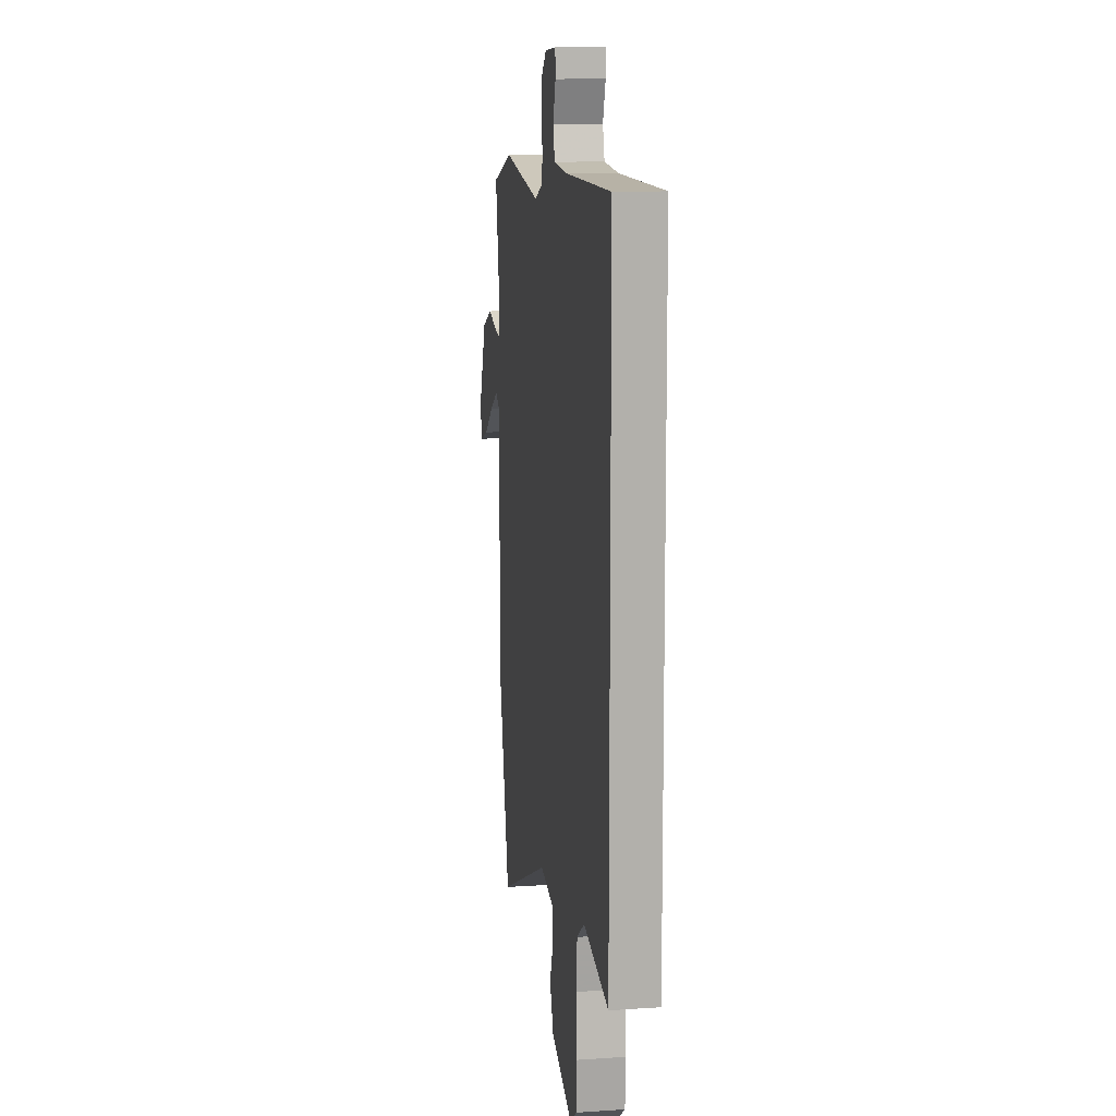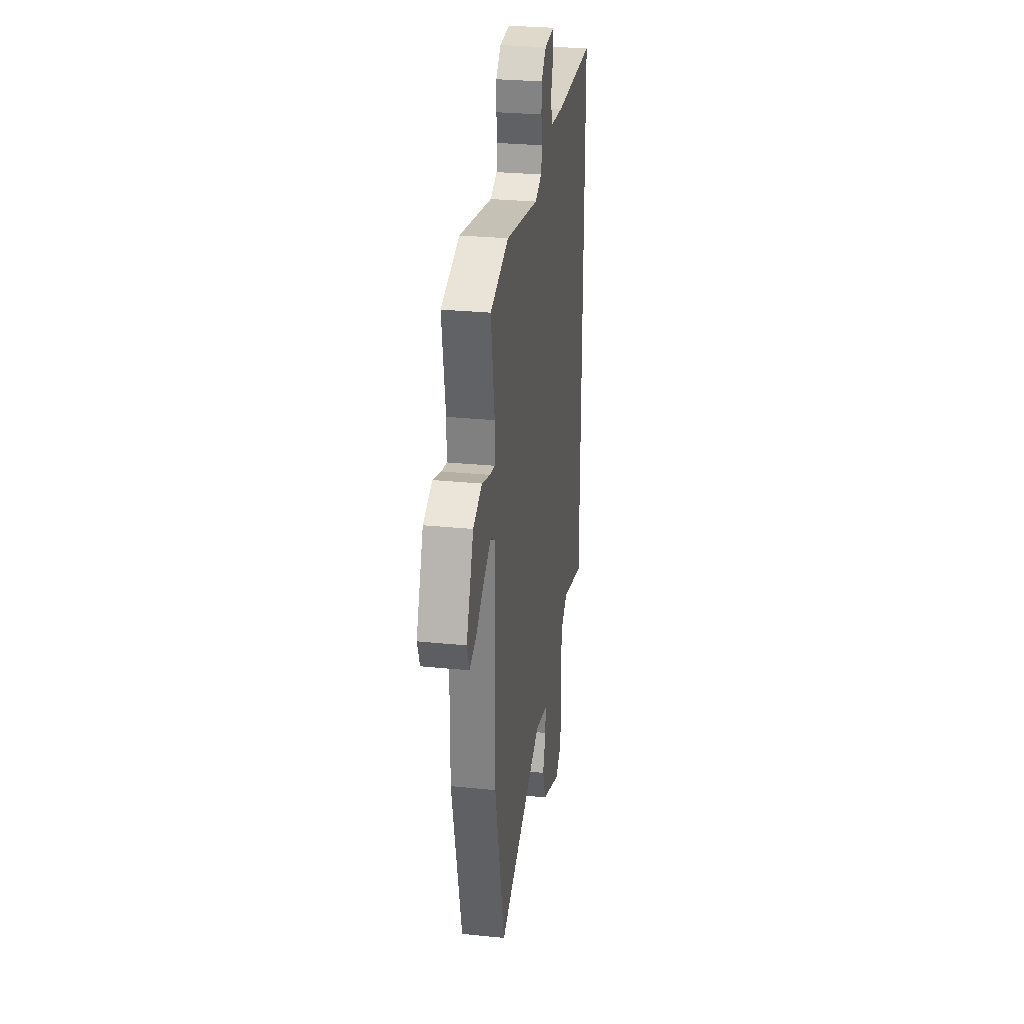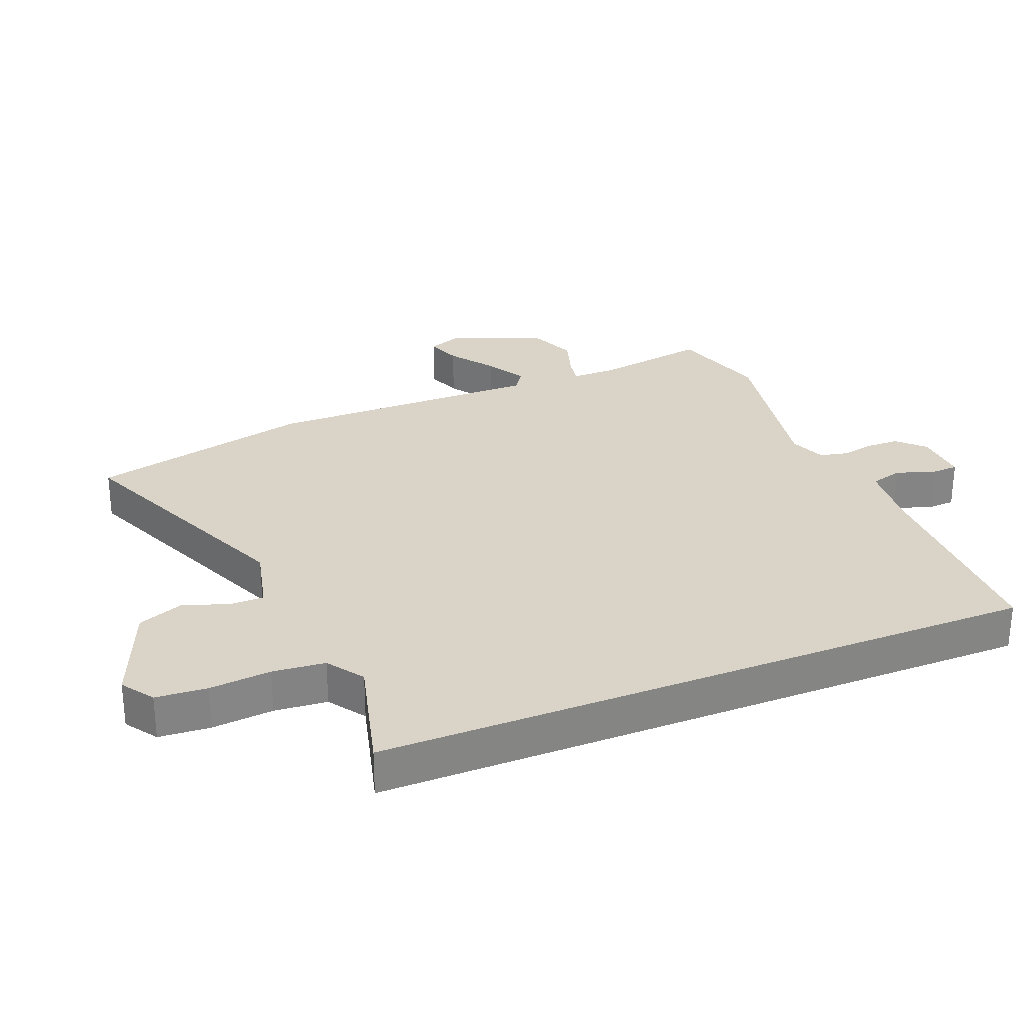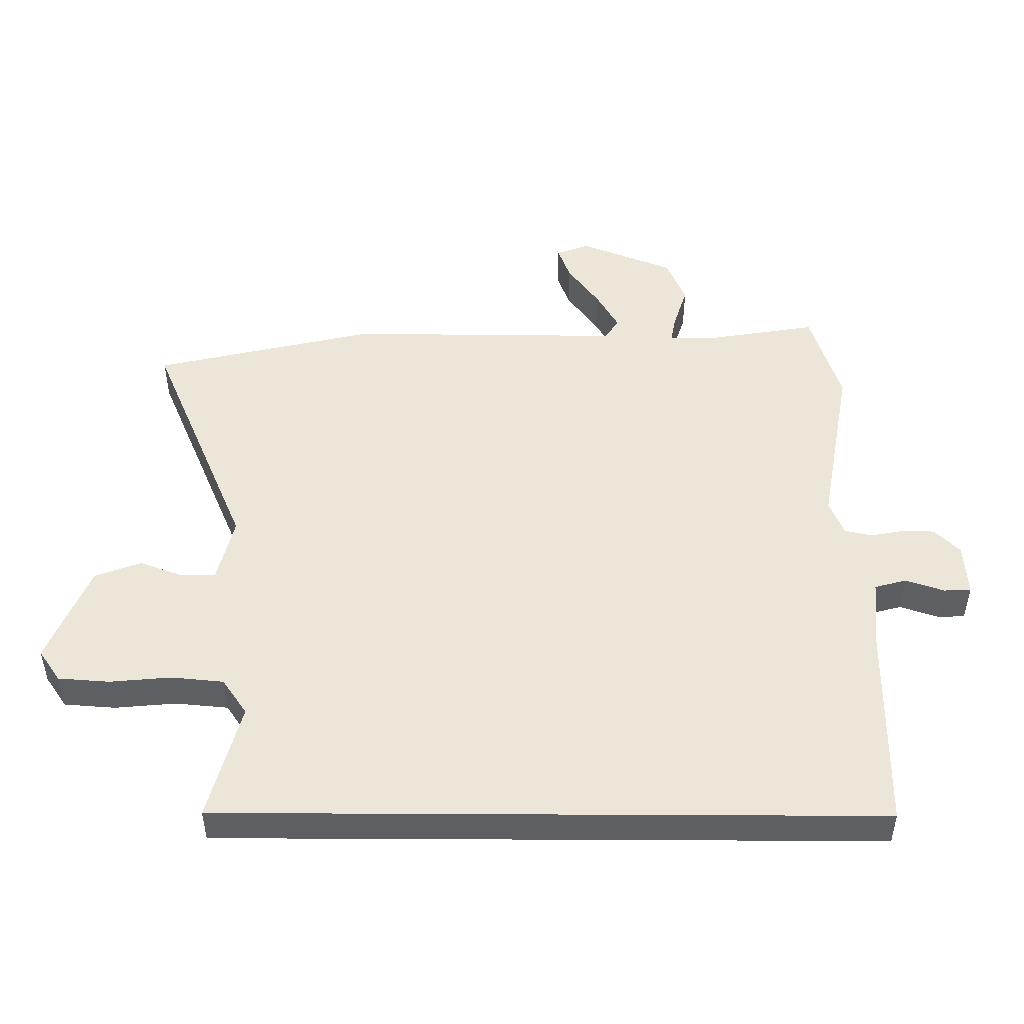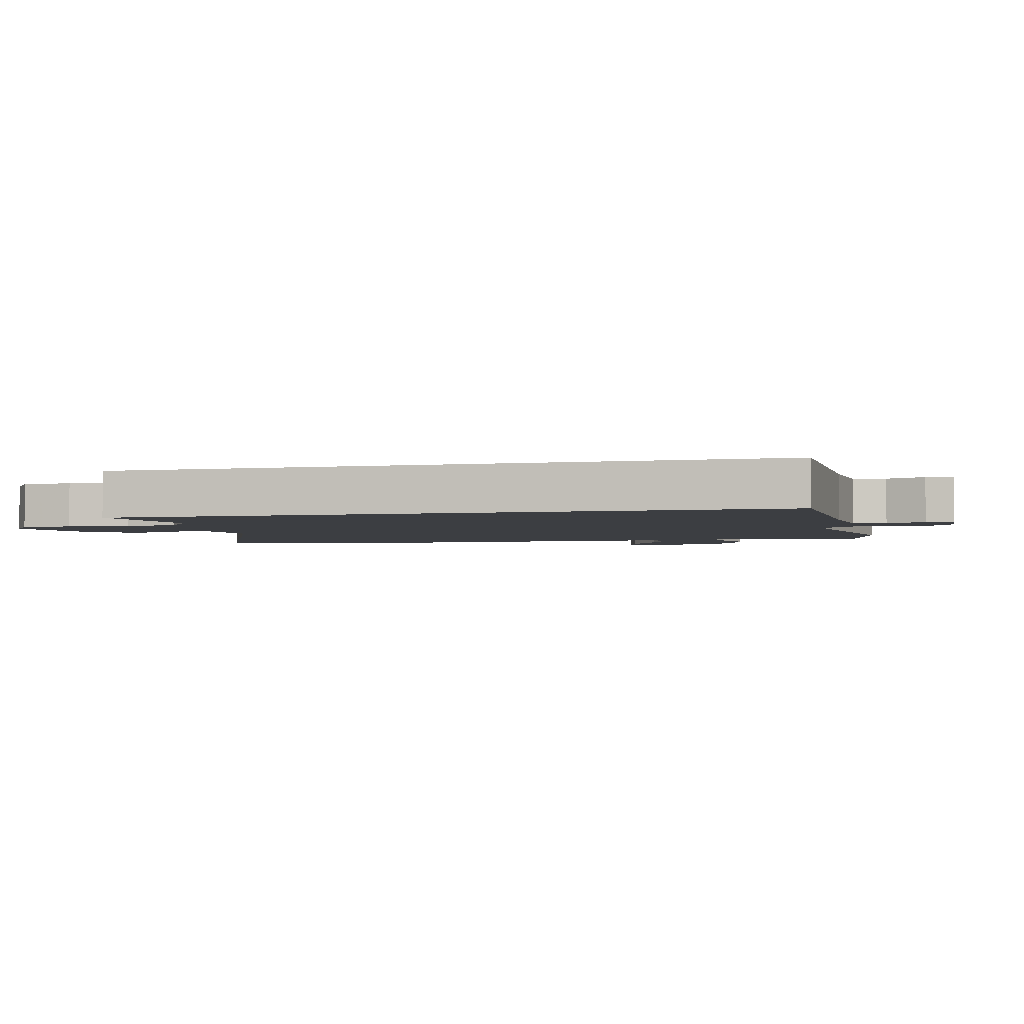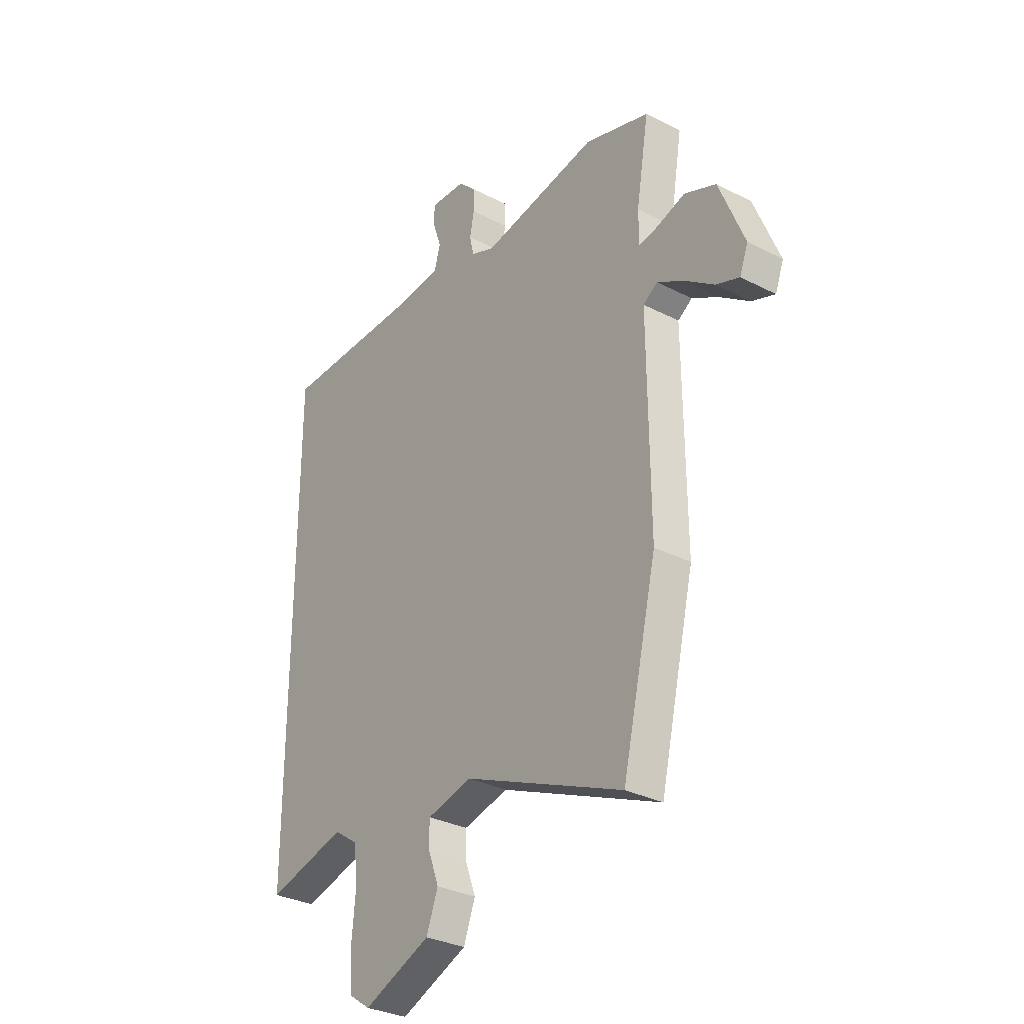
<metadata>
{"format":"obj","ext":"obj","renderer":"f3d","projection":"perspective","resolution":1024,"background":"white","views":[{"elev":11.8,"azim":-99.0,"up":"+Z"},{"elev":28.5,"azim":98.7,"up":"+Z"},{"elev":28.8,"azim":-111.9,"up":"+Y"},{"elev":48.9,"azim":-89.7,"up":"+Y"},{"elev":-3.0,"azim":-75.7,"up":"+Y"},{"elev":-31.6,"azim":54.0,"up":"+Z"}]}
</metadata>
<code>
v 0.539 0.07 -0.332
v 0.456 0.07 -0.687
v 0.075 0.07 -0.525
v -0.033 0.07 -0.551
v -0.033 0.07 -0.606
v -0.007 0.07 -0.676
v -0.035 0.07 -0.75
v -0.196 0.07 -0.816
v -0.247 0.07 -0.781
v -0.253 0.07 -0.699
v -0.244 0.07 -0.601
v -0.252 0.07 -0.517
v -0.31 0.07 -0.477
v -0.5 0.07 -0.527
v -0.5 0.07 0.528
v -0.16 0.07 0.531
v -0.052 0.07 0.541
v -0.038 0.07 0.592
v -0.059 0.07 0.654
v -0.057 0.07 0.697
v 0.028 0.07 0.692
v 0.069 0.07 0.651
v 0.07 0.07 0.599
v 0.06 0.07 0.546
v 0.07 0.07 0.502
v 0.127 0.07 0.479
v 0.406 0.07 0.529
v 0.561 0.07 0.481
v 0.531 0.07 0.302
v 0.531 0.07 0.229
v 0.575 0.07 0.237
v 0.644 0.07 0.259
v 0.719 0.07 0.228
v 0.779 0.07 0.078
v 0.759 0.07 0.025
v 0.704 0.07 0.045
v 0.633 0.07 0.096
v 0.57 0.07 0.132
v 0.536 0.07 0.109
v 0.539 0 -0.332
v 0.456 0 -0.687
v 0.075 0 -0.525
v -0.033 0 -0.551
v -0.033 0 -0.606
v -0.007 0 -0.676
v -0.035 0 -0.75
v -0.196 0 -0.816
v -0.247 0 -0.781
v -0.253 0 -0.699
v -0.244 0 -0.601
v -0.252 0 -0.517
v -0.31 0 -0.477
v -0.5 0 -0.527
v -0.5 0 0.528
v -0.16 0 0.531
v -0.052 0 0.541
v -0.038 0 0.592
v -0.059 0 0.654
v -0.057 0 0.697
v 0.028 0 0.692
v 0.069 0 0.651
v 0.07 0 0.599
v 0.06 0 0.546
v 0.07 0 0.502
v 0.127 0 0.479
v 0.406 0 0.529
v 0.561 0 0.481
v 0.531 0 0.302
v 0.531 0 0.229
v 0.575 0 0.237
v 0.644 0 0.259
v 0.719 0 0.228
v 0.779 0 0.078
v 0.759 0 0.025
v 0.704 0 0.045
v 0.633 0 0.096
v 0.57 0 0.132
v 0.536 0 0.109
f 35 36 37
f 34 35 37
f 33 34 37
f 32 33 37
f 31 32 37
f 30 31 37 38
f 26 27 28 29
f 25 26 29 30
f 22 23 24
f 21 22 24
f 20 21 24
f 19 20 24
f 18 19 24
f 17 18 24 25
f 30 38 39
f 25 30 39
f 17 25 39
f 16 17 39
f 9 10 11
f 8 9 11
f 7 8 11
f 6 7 11
f 5 6 11
f 4 5 11 12
f 3 4 12 13
f 1 2 3
f 39 1 3 13
f 15 16 39
f 14 15 39
f 13 14 39
f 76 75 74
f 76 74 73
f 76 73 72
f 76 72 71
f 76 71 70
f 77 76 70 69
f 68 67 66 65
f 69 68 65 64
f 63 62 61
f 63 61 60
f 63 60 59
f 63 59 58
f 63 58 57
f 64 63 57 56
f 78 77 69
f 78 69 64
f 78 64 56
f 78 56 55
f 50 49 48
f 50 48 47
f 50 47 46
f 50 46 45
f 50 45 44
f 51 50 44 43
f 52 51 43 42
f 42 41 40
f 52 42 40 78
f 78 55 54
f 78 54 53
f 78 53 52
f 1 40 41 2
f 2 41 42 3
f 3 42 43 4
f 4 43 44 5
f 5 44 45 6
f 6 45 46 7
f 7 46 47 8
f 8 47 48 9
f 9 48 49 10
f 10 49 50 11
f 11 50 51 12
f 12 51 52 13
f 13 52 53 14
f 14 53 54 15
f 15 54 55 16
f 16 55 56 17
f 17 56 57 18
f 18 57 58 19
f 19 58 59 20
f 20 59 60 21
f 21 60 61 22
f 22 61 62 23
f 23 62 63 24
f 24 63 64 25
f 25 64 65 26
f 26 65 66 27
f 27 66 67 28
f 28 67 68 29
f 29 68 69 30
f 30 69 70 31
f 31 70 71 32
f 32 71 72 33
f 33 72 73 34
f 34 73 74 35
f 35 74 75 36
f 36 75 76 37
f 37 76 77 38
f 38 77 78 39
f 39 78 40 1

</code>
